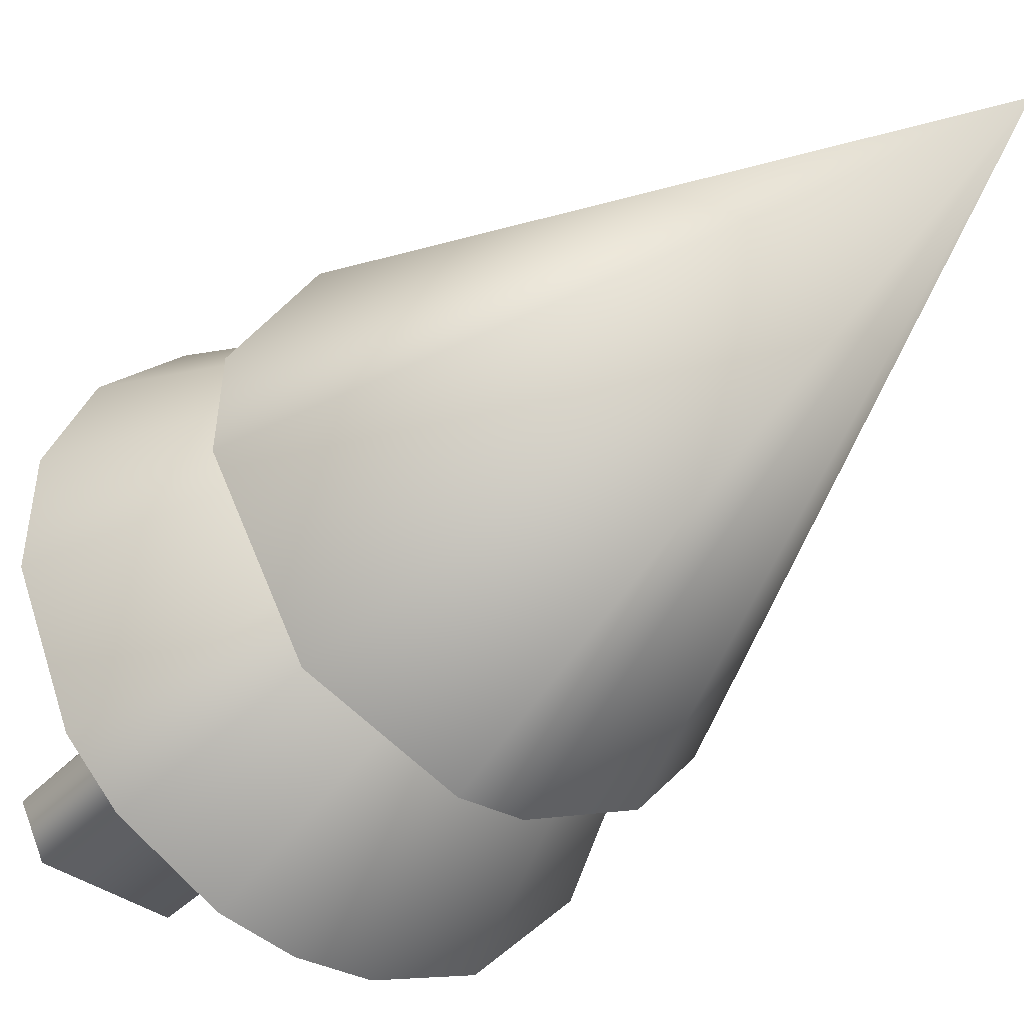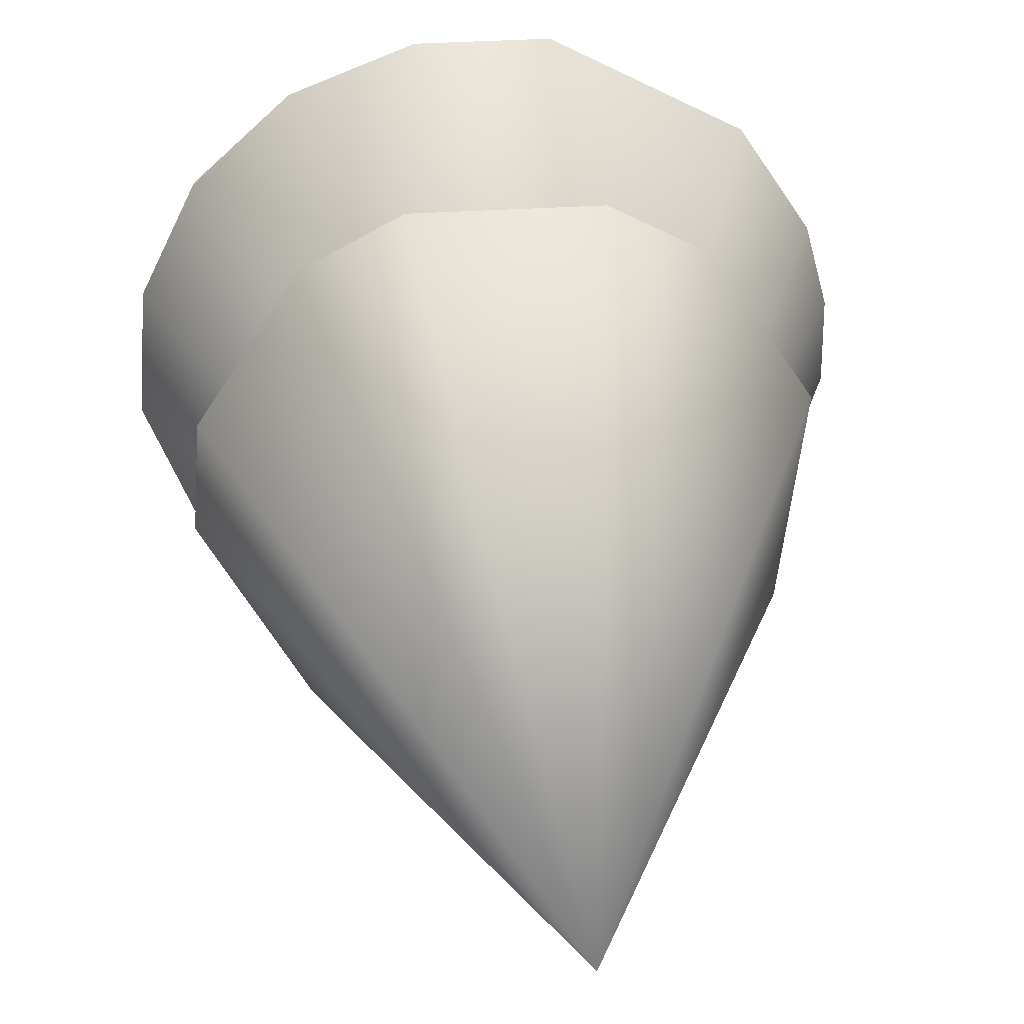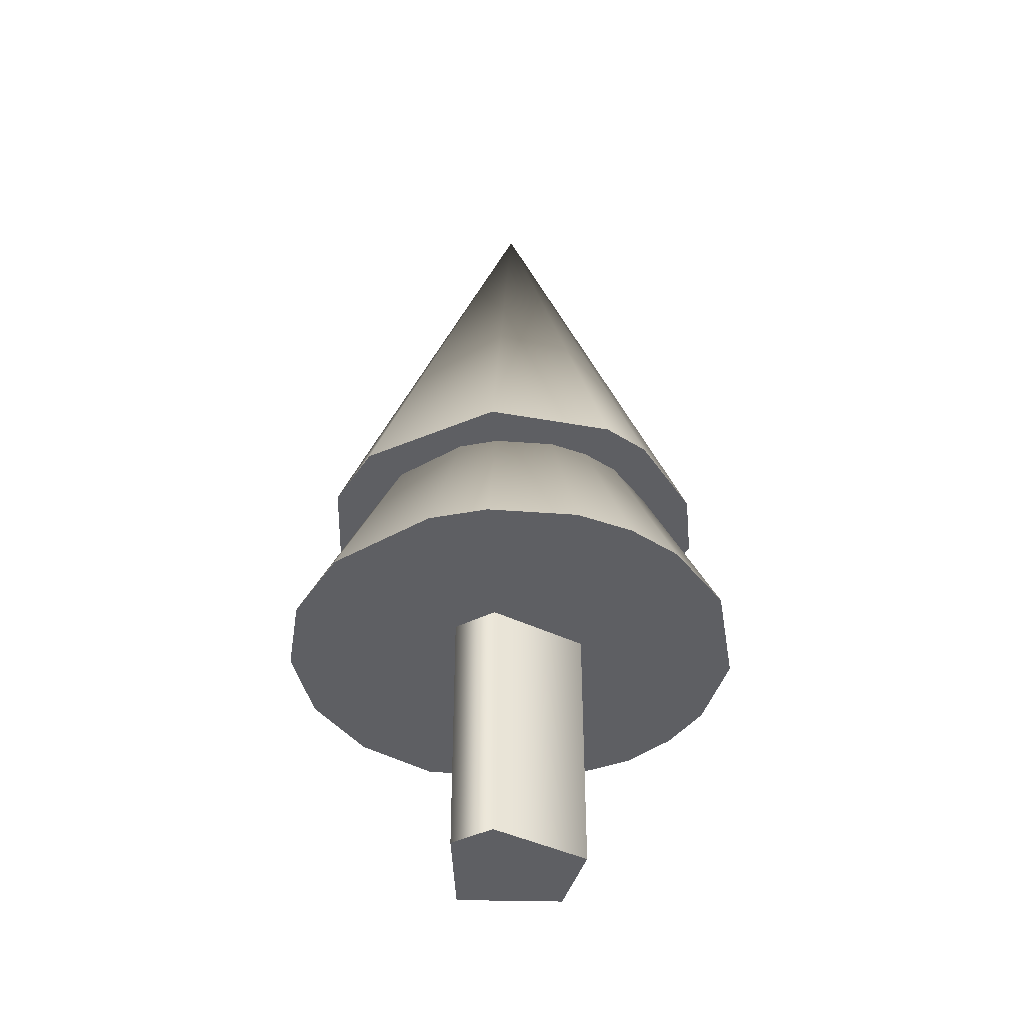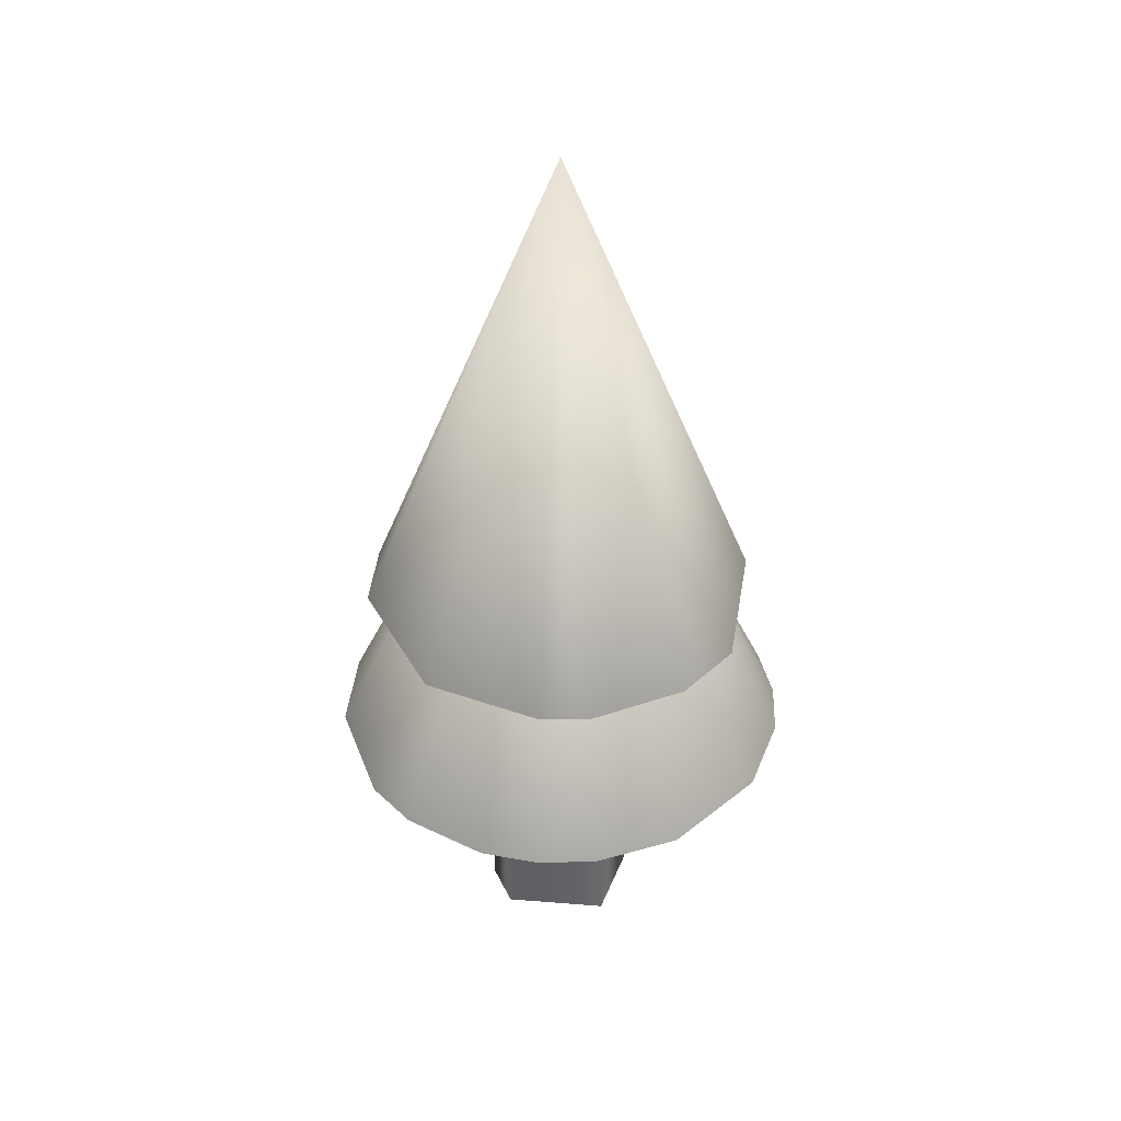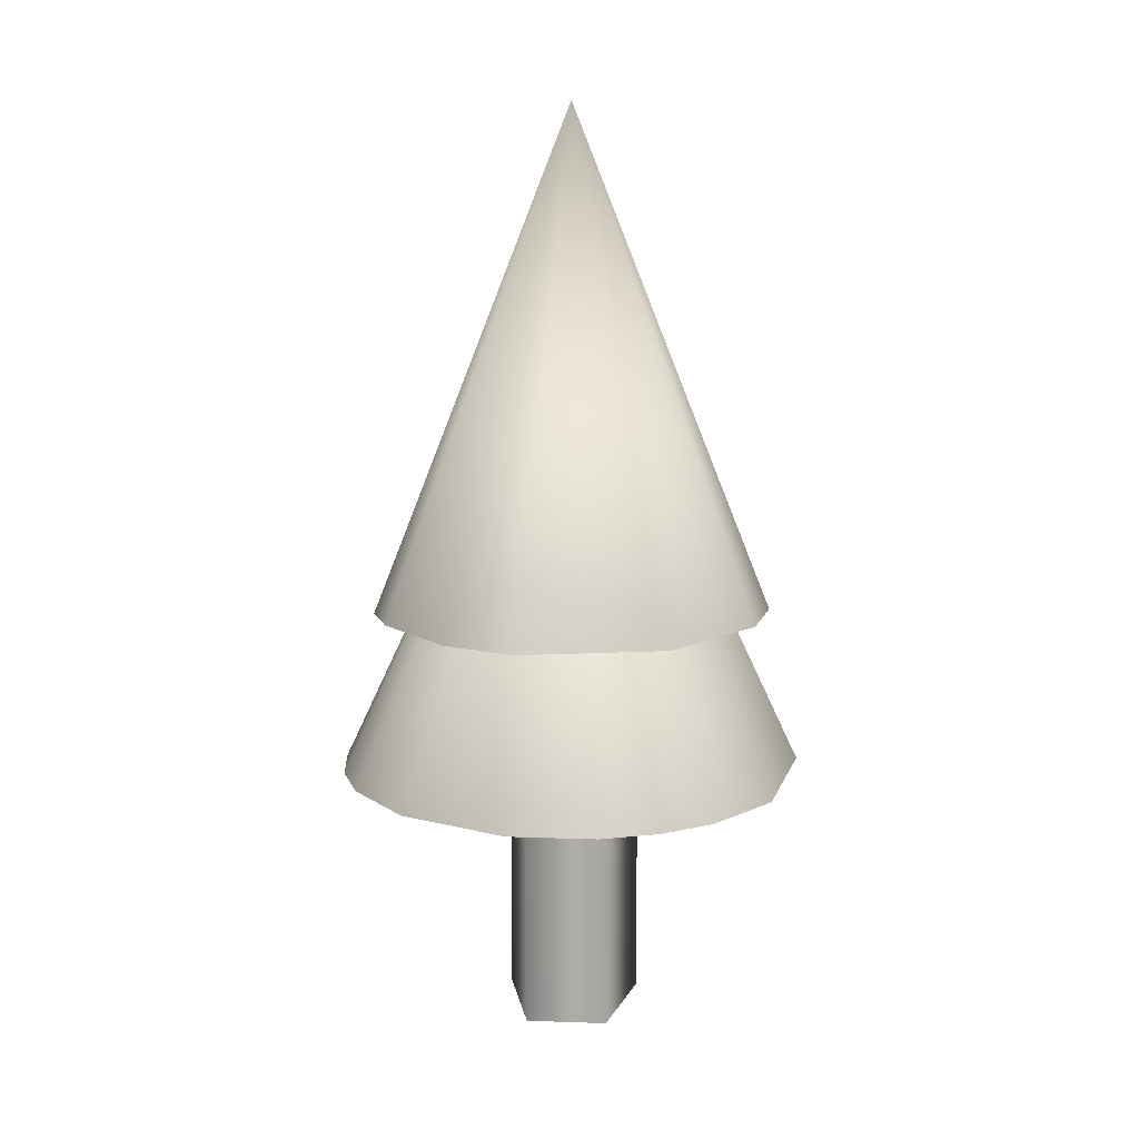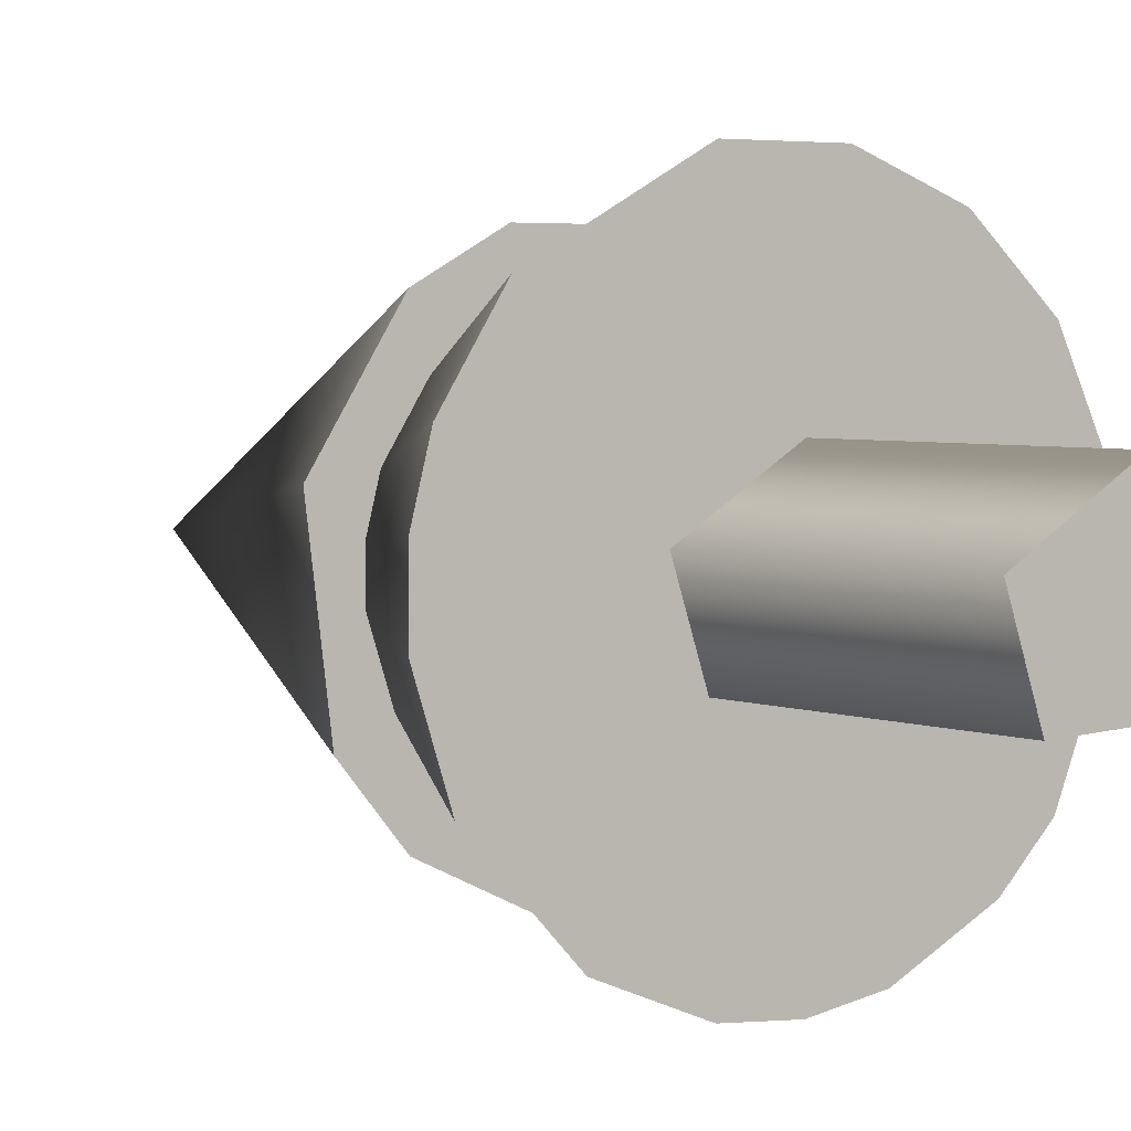
<metadata>
{"format":"obj","ext":"obj","renderer":"f3d","projection":"perspective","resolution":1024,"background":"white","views":[{"elev":-37.4,"azim":142.6,"up":"+Z"},{"elev":30.9,"azim":174.6,"up":"+Z"},{"elev":-41.8,"azim":146.0,"up":"+Y"},{"elev":39.5,"azim":-177.9,"up":"+Y"},{"elev":13.1,"azim":-103.5,"up":"+Y"},{"elev":3.4,"azim":-34.3,"up":"+Z"}]}
</metadata>
<code>
g default
v 0.351 0 -0.3296
v -0.3069 0 -0.371
v -0.4663 0 0.1197
v 0.09022 0 0.4729
v 0.4777 0 -0.06034
v 0.351 2 -0.3296
v -0.3069 2 -0.371
v -0.4663 2 0.1197
v 0.09022 2 0.4729
v 0.4777 2 -0.06034
v 1.195 1.649 -0.8679
v 0.9412 1.649 -1.138
v 0.4563 1.649 -1.404
v 0.09271 1.649 -1.474
v -0.2767 1.649 -1.45
v -0.7912 1.649 -1.247
v -1.294 1.649 -0.7113
v -1.465 1.649 -0.1851
v -1.465 1.649 0.1851
v -1.373 1.649 0.5436
v -1.076 1.649 1.011
v -0.2767 1.649 1.45
v 0.2767 1.649 1.45
v 0.7912 1.649 1.247
v 1.195 1.649 0.8679
v 1.43 1.649 0.3672
v 1.465 1.649 -0.1851
v 0 4.816 0
v 0.8056 2.698 -0.9737
v 0.07935 2.698 -1.261
v -0.2368 2.698 -1.241
v -0.8056 2.698 -0.9737
v -1.107 2.698 -0.6088
v -1.224 2.698 0.3143
v -0.8056 2.698 0.9737
v -0.3905 2.698 1.202
v 0.3905 2.698 1.202
v 0.8056 2.698 0.9737
v 1.224 2.698 0.3143
v 1.254 2.698 -0.1584
v 0 5.865 0
g pCylinder2
f 5 1 10
f 10 1 6
f 1 2 6
f 6 2 7
f 2 3 7
f 7 3 8
f 3 4 8
f 8 4 9
f 4 5 9
f 9 5 10
f 1 5 3
f 2 1 3
f 5 4 3
f 10 6 8
f 6 7 8
f 9 10 8
f 27 26 11
f 26 25 11
f 25 24 11
f 24 23 11
f 23 22 11
f 22 21 11
f 21 20 11
f 20 19 11
f 19 18 11
f 18 17 11
f 17 16 11
f 16 15 11
f 15 14 11
f 14 13 11
f 13 12 11
f 27 11 28
f 11 12 28
f 12 13 28
f 13 14 28
f 14 15 28
f 15 16 28
f 16 17 28
f 17 18 28
f 18 19 28
f 19 20 28
f 20 21 28
f 21 22 28
f 22 23 28
f 23 24 28
f 24 25 28
f 25 26 28
f 26 27 28
f 34 33 35
f 35 33 36
f 36 33 37
f 37 33 38
f 38 33 39
f 39 33 40
f 40 33 29
f 29 33 30
f 30 33 31
f 33 32 31
f 40 29 41
f 29 30 41
f 30 31 41
f 31 32 41
f 32 33 41
f 33 34 41
f 34 35 41
f 35 36 41
f 36 37 41
f 37 38 41
f 38 39 41
f 39 40 41

</code>
